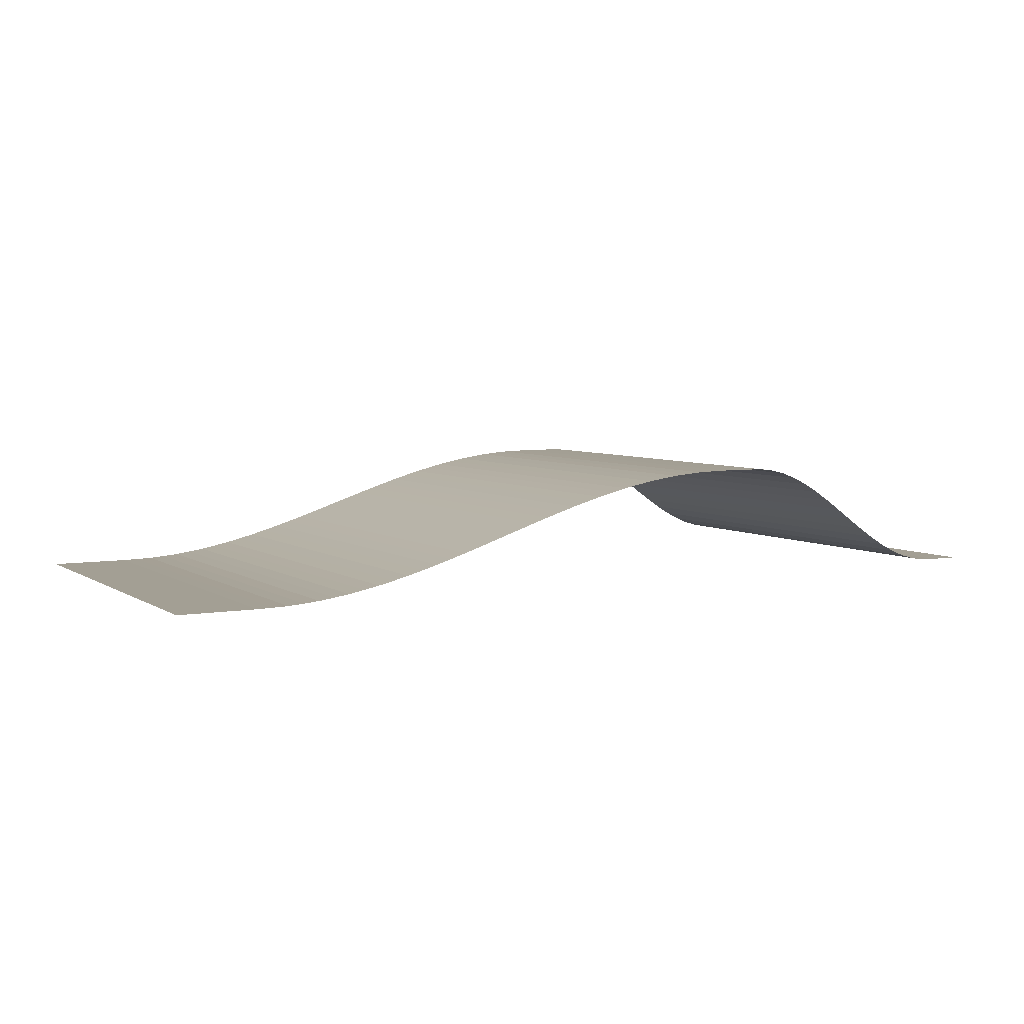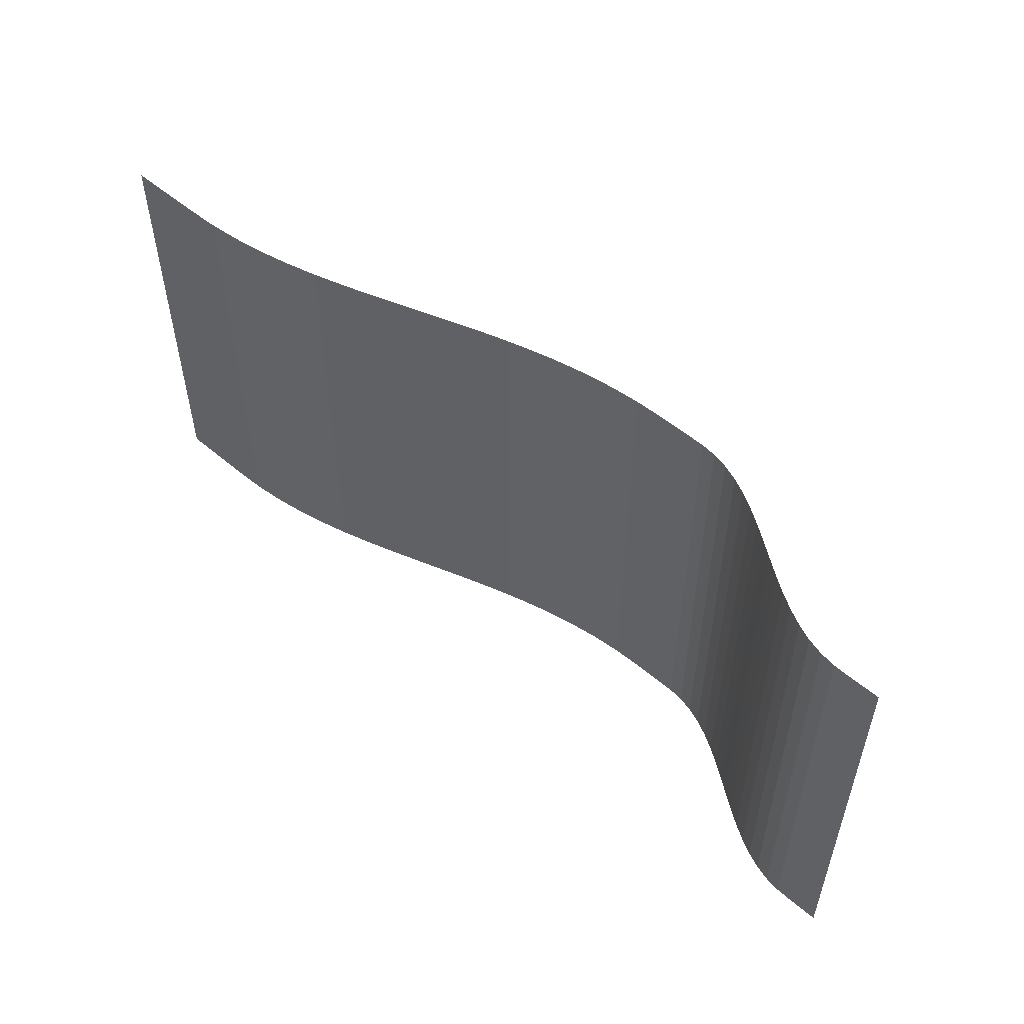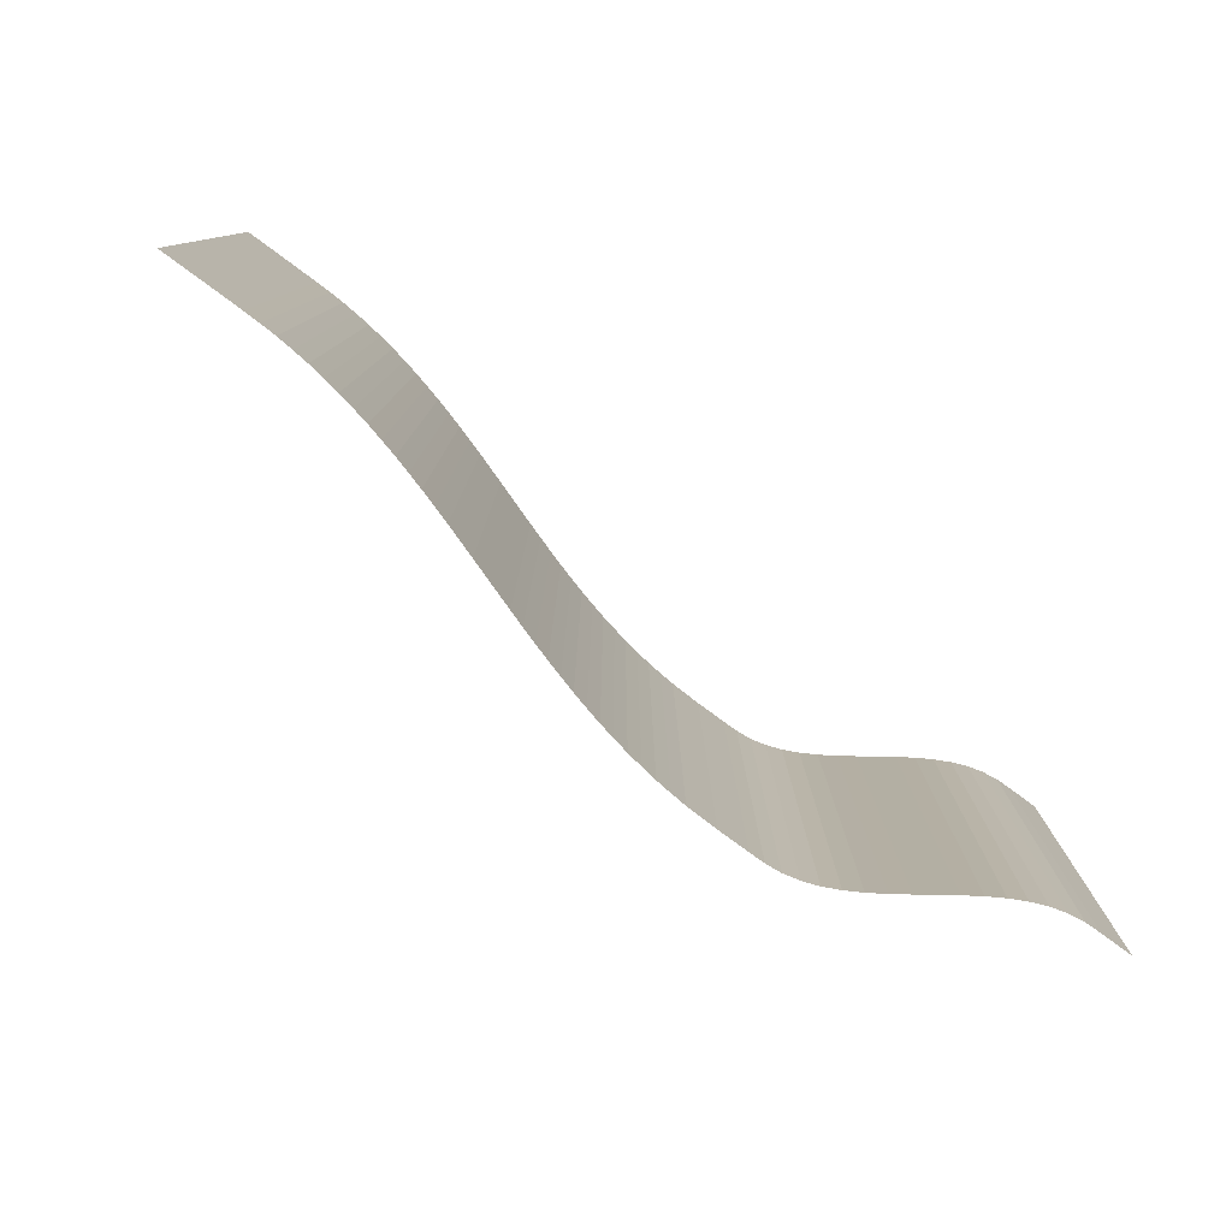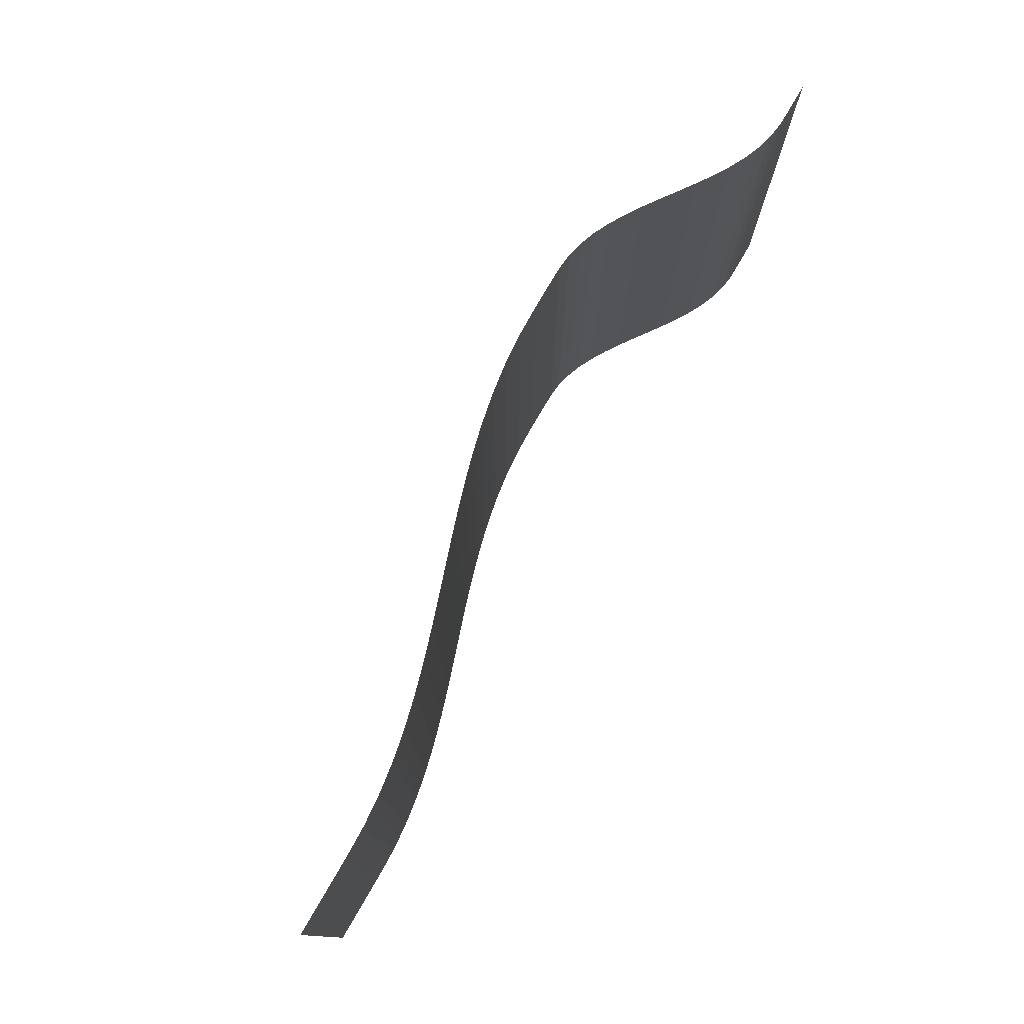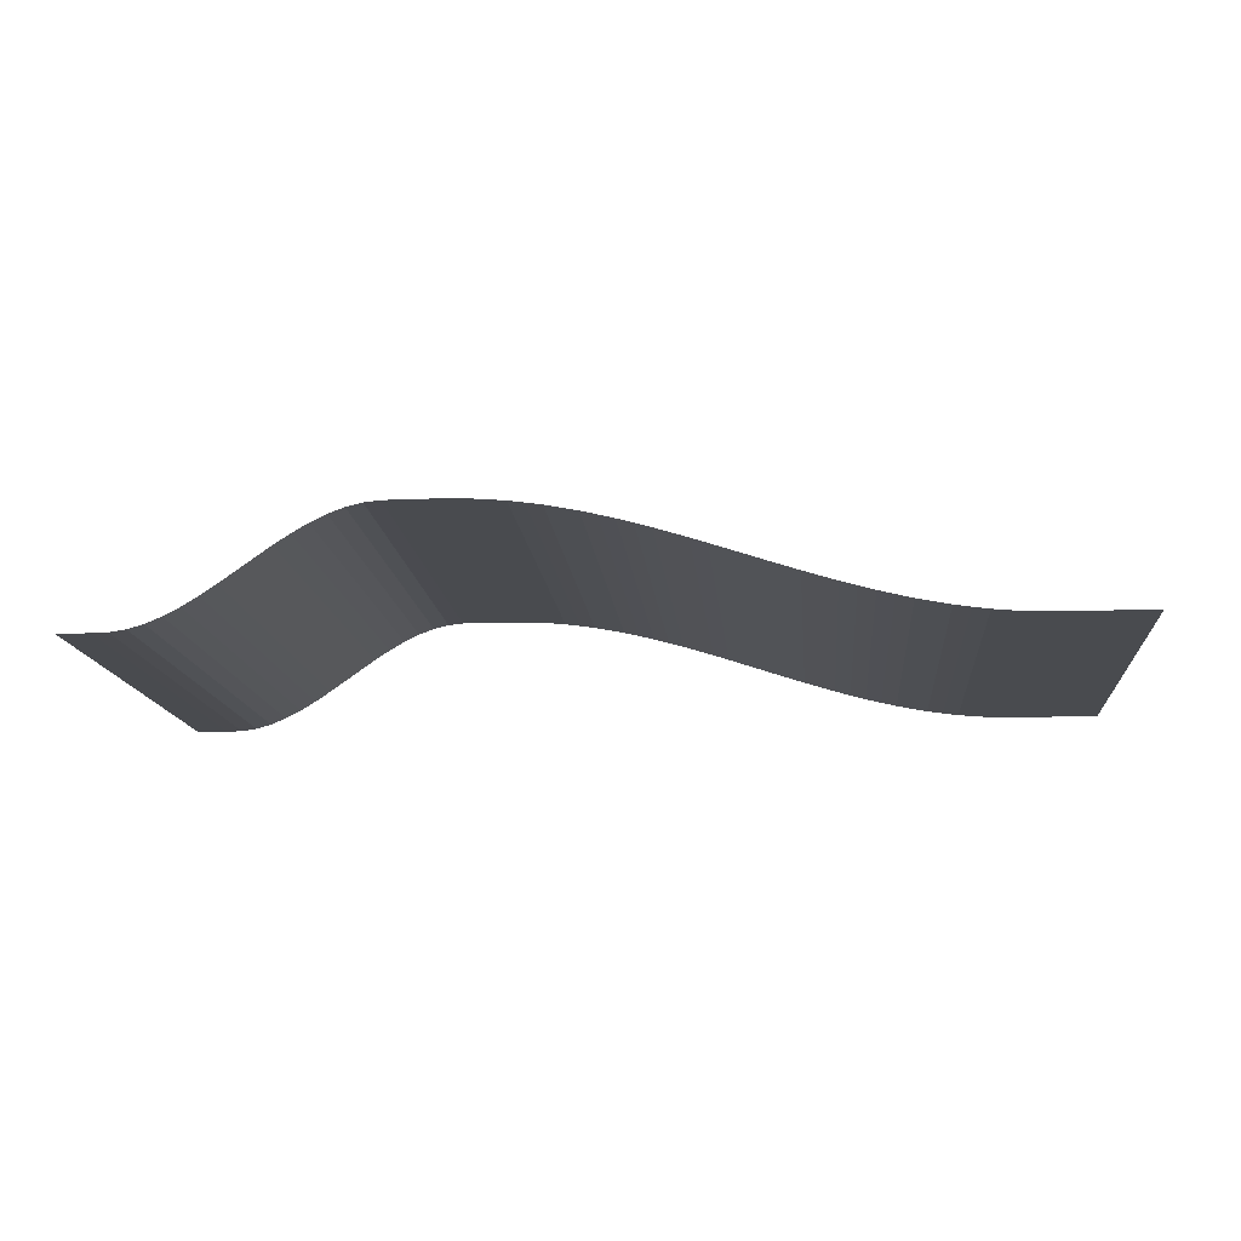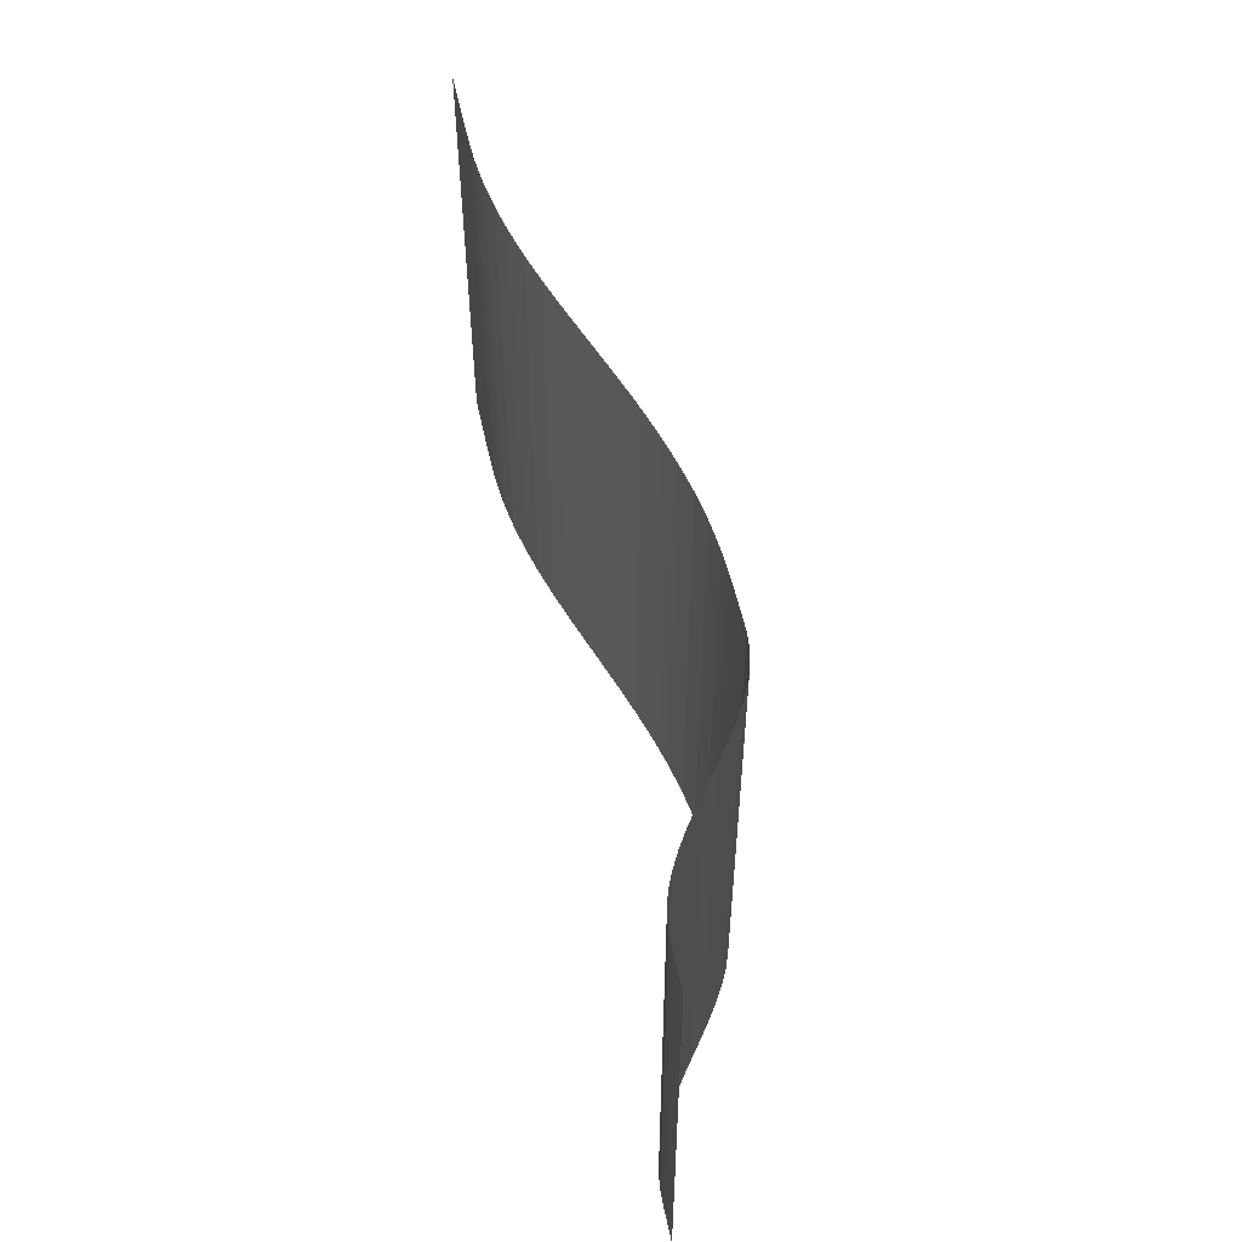
<metadata>
{"format":"obj","ext":"obj","renderer":"f3d","projection":"perspective","resolution":1024,"background":"white","views":[{"elev":5.3,"azim":151.4,"up":"+Z"},{"elev":53.5,"azim":-137.8,"up":"+Y"},{"elev":-79.0,"azim":143.6,"up":"+Y"},{"elev":77.2,"azim":120.2,"up":"+Y"},{"elev":-14.2,"azim":5.2,"up":"+Z"},{"elev":53.6,"azim":-101.9,"up":"+Y"}]}
</metadata>
<code>
v 15 3.5 0.02
v 15 -3.5 0.02
v 15.5 3.5 0.02
v 15.5 -3.5 0.02
v 15.75 3.5 0.02562
v 15.75 -3.5 0.02562
v 16 3.5 0.0618
v 16 -3.5 0.0618
v 16.25 3.5 0.1302
v 16.25 -3.5 0.1302
v 16.5 3.5 0.2329
v 16.5 -3.5 0.2329
v 16.75 3.5 0.3612
v 16.75 -3.5 0.3612
v 17 3.5 0.5123
v 17 -3.5 0.5123
v 17.25 3.5 0.6797
v 17.25 -3.5 0.6797
v 17.5 3.5 0.8563
v 17.5 -3.5 0.8563
v 17.75 3.5 1.036
v 17.75 -3.5 1.036
v 18 3.5 1.211
v 18 -3.5 1.211
v 18.25 3.5 1.374
v 18.25 -3.5 1.374
v 18.5 3.5 1.519
v 18.5 -3.5 1.519
v 18.75 3.5 1.641
v 18.75 -3.5 1.641
v 19 3.5 1.732
v 19 -3.5 1.732
v 19.25 3.5 1.793
v 19.25 -3.5 1.793
v 19.5 3.5 1.818
v 19.5 -3.5 1.818
v 19.75 3.5 1.82
v 19.75 -3.5 1.82
v 20.25 3.5 1.82
v 20.25 -3.5 1.82
v 20.5 3.5 1.814
v 20.5 -3.5 1.814
v 20.75 3.5 1.806
v 20.75 -3.5 1.806
v 21 3.5 1.787
v 21 -3.5 1.787
v 21.25 3.5 1.763
v 21.25 -3.5 1.763
v 21.5 3.5 1.729
v 21.5 -3.5 1.729
v 21.75 3.5 1.691
v 21.75 -3.5 1.691
v 22 3.5 1.643
v 22 -3.5 1.643
v 22.25 3.5 1.591
v 22.25 -3.5 1.591
v 22.5 3.5 1.531
v 22.5 -3.5 1.531
v 22.75 3.5 1.468
v 22.75 -3.5 1.468
v 23 3.5 1.398
v 23 -3.5 1.398
v 23.25 3.5 1.326
v 23.25 -3.5 1.326
v 23.5 3.5 1.249
v 23.5 -3.5 1.249
v 23.75 3.5 1.17
v 23.75 -3.5 1.17
v 24 3.5 1.088
v 24 -3.5 1.088
v 24.5 3.5 0.9205
v 24.5 -3.5 0.9205
v 24.75 3.5 0.8363
v 24.75 -3.5 0.8363
v 25.25 3.5 0.671
v 25.25 -3.5 0.671
v 25.5 3.5 0.5922
v 25.5 -3.5 0.5922
v 25.75 3.5 0.5145
v 25.75 -3.5 0.5145
v 26 3.5 0.4424
v 26 -3.5 0.4424
v 26.25 3.5 0.3722
v 26.25 -3.5 0.3722
v 26.5 3.5 0.3094
v 26.5 -3.5 0.3094
v 26.75 3.5 0.2491
v 26.75 -3.5 0.2491
v 27 3.5 0.1978
v 27 -3.5 0.1978
v 27.25 3.5 0.1495
v 27.25 -3.5 0.1495
v 27.5 3.5 0.1115
v 27.5 -3.5 0.1115
v 27.75 3.5 0.07694
v 27.75 -3.5 0.07694
v 28 3.5 0.05356
v 28 -3.5 0.05356
v 28.25 3.5 0.03392
v 28.25 -3.5 0.03392
v 28.5 3.5 0.02598
v 28.5 -3.5 0.02598
v 28.75 3.5 0.02196
v 28.75 -3.5 0.02196
v 29 3.5 0.02093
v 29 -3.5 0.02093
v 30 3.5 0.02083
v 30 -3.5 0.02083
g g1
f 1 2 4 3
f 3 4 6 5
f 5 6 8 7
f 7 8 10 9
f 9 10 12 11
f 11 12 14 13
f 13 14 16 15
f 15 16 18 17
f 17 18 20 19
f 19 20 22 21
f 21 22 24 23
f 23 24 26 25
f 25 26 28 27
f 27 28 30 29
f 29 30 32 31
f 31 32 34 33
f 33 34 36 35
f 35 36 38 37
f 37 38 40 39
f 39 40 42 41
f 41 42 44 43
f 43 44 46 45
f 45 46 48 47
f 47 48 50 49
f 49 50 52 51
f 51 52 54 53
f 53 54 56 55
f 55 56 58 57
f 57 58 60 59
f 59 60 62 61
f 61 62 64 63
f 63 64 66 65
f 65 66 68 67
f 67 68 70 69
f 69 70 72 71
f 71 72 74 73
f 73 74 76 75
f 75 76 78 77
f 77 78 80 79
f 79 80 82 81
f 81 82 84 83
f 83 84 86 85
f 85 86 88 87
f 87 88 90 89
f 89 90 92 91
f 91 92 94 93
f 93 94 96 95
f 95 96 98 97
f 97 98 100 99
f 99 100 102 101
f 101 102 104 103
f 103 104 106 105
f 105 106 108 107
g g2
g g3
g g4

</code>
